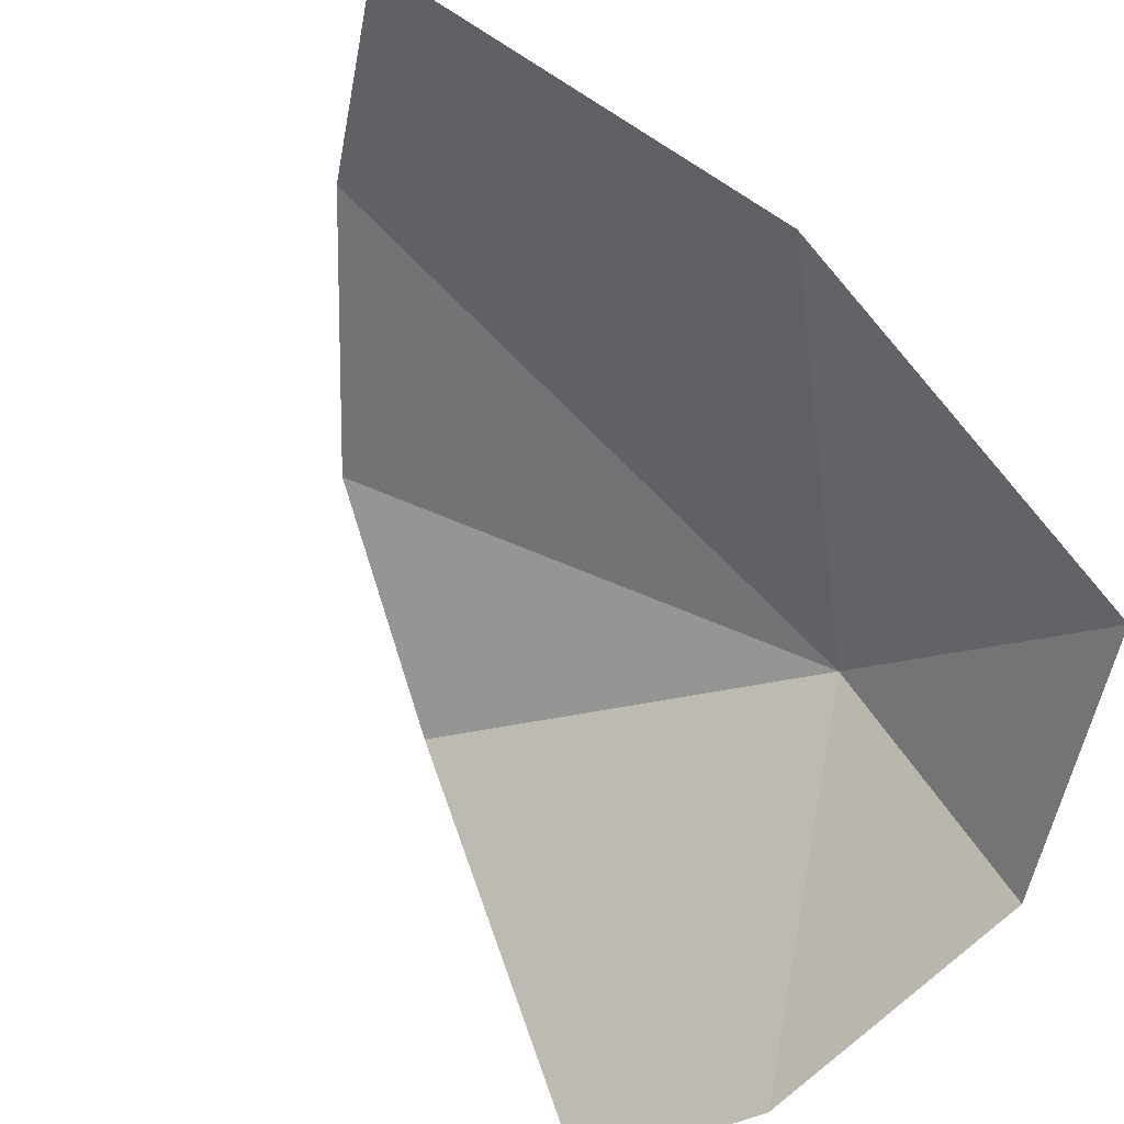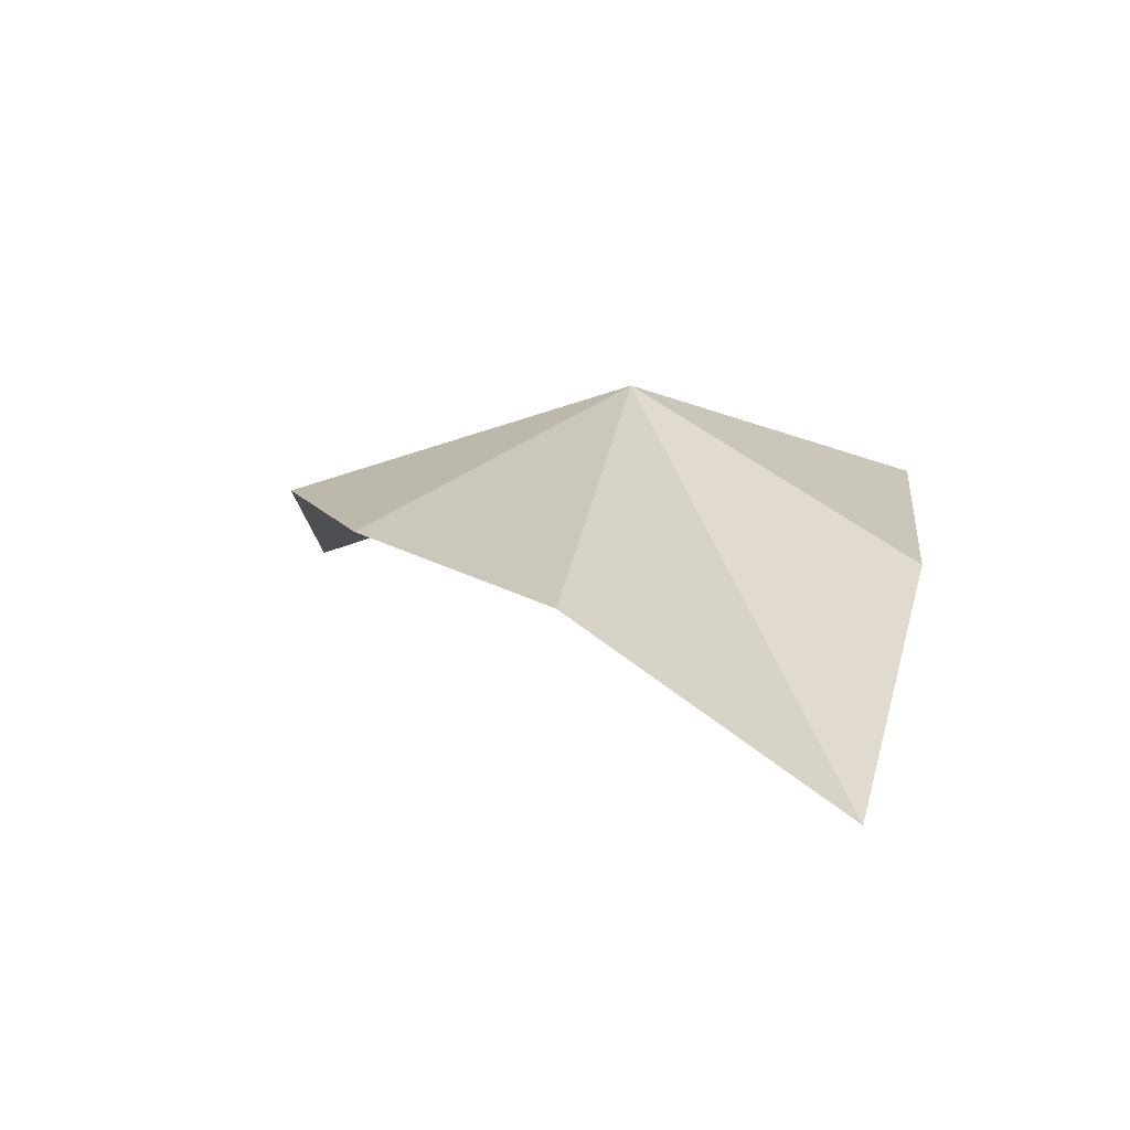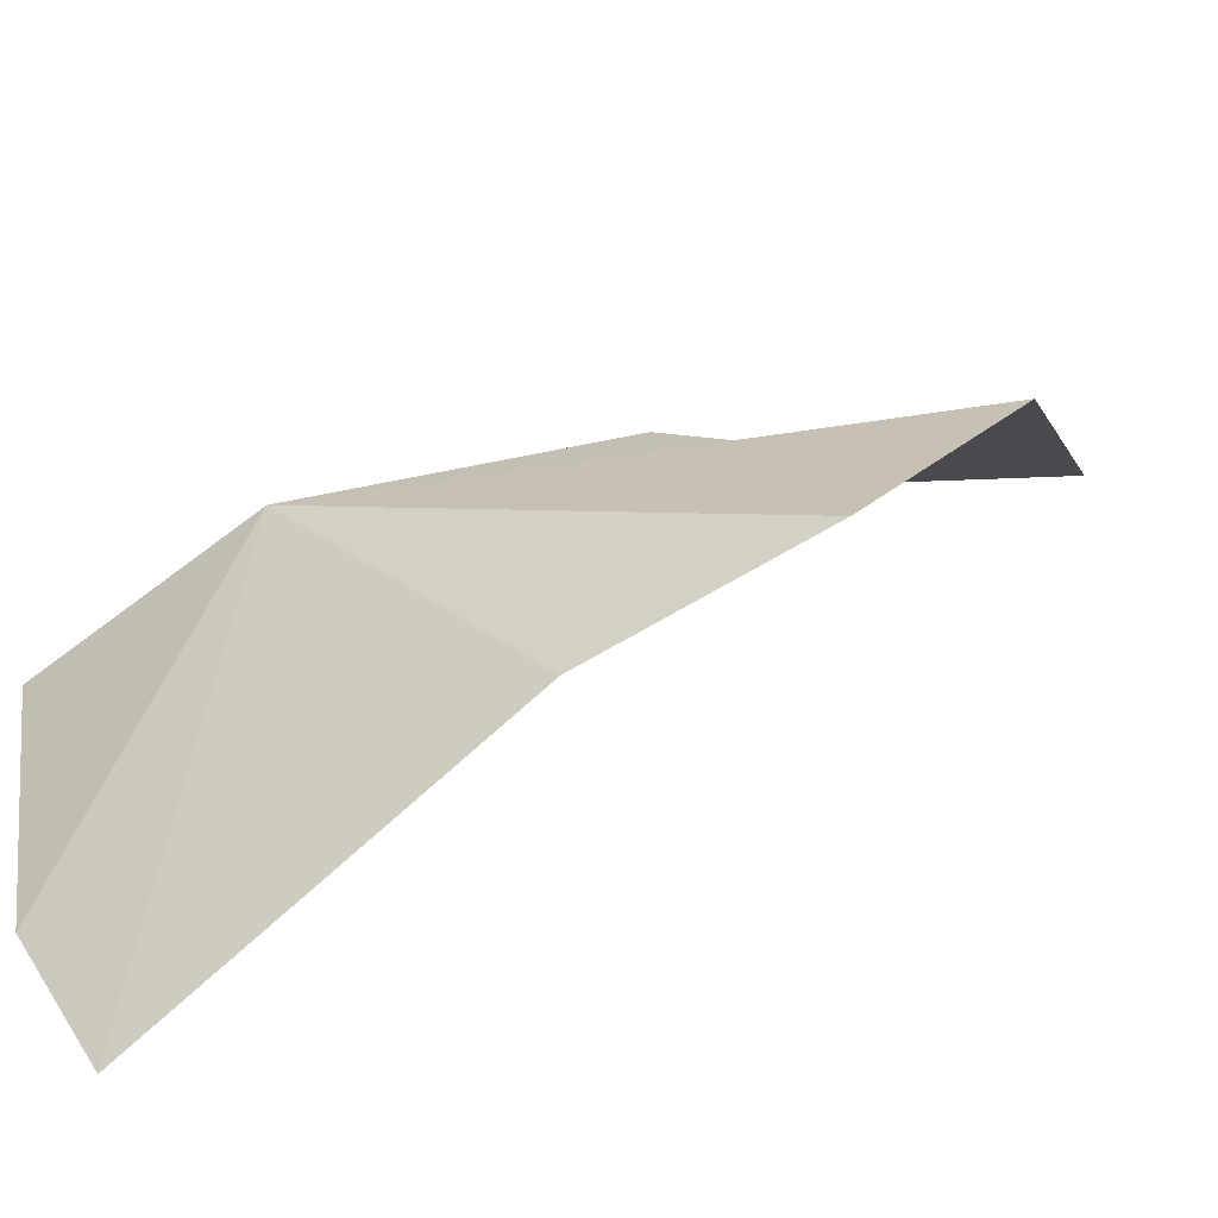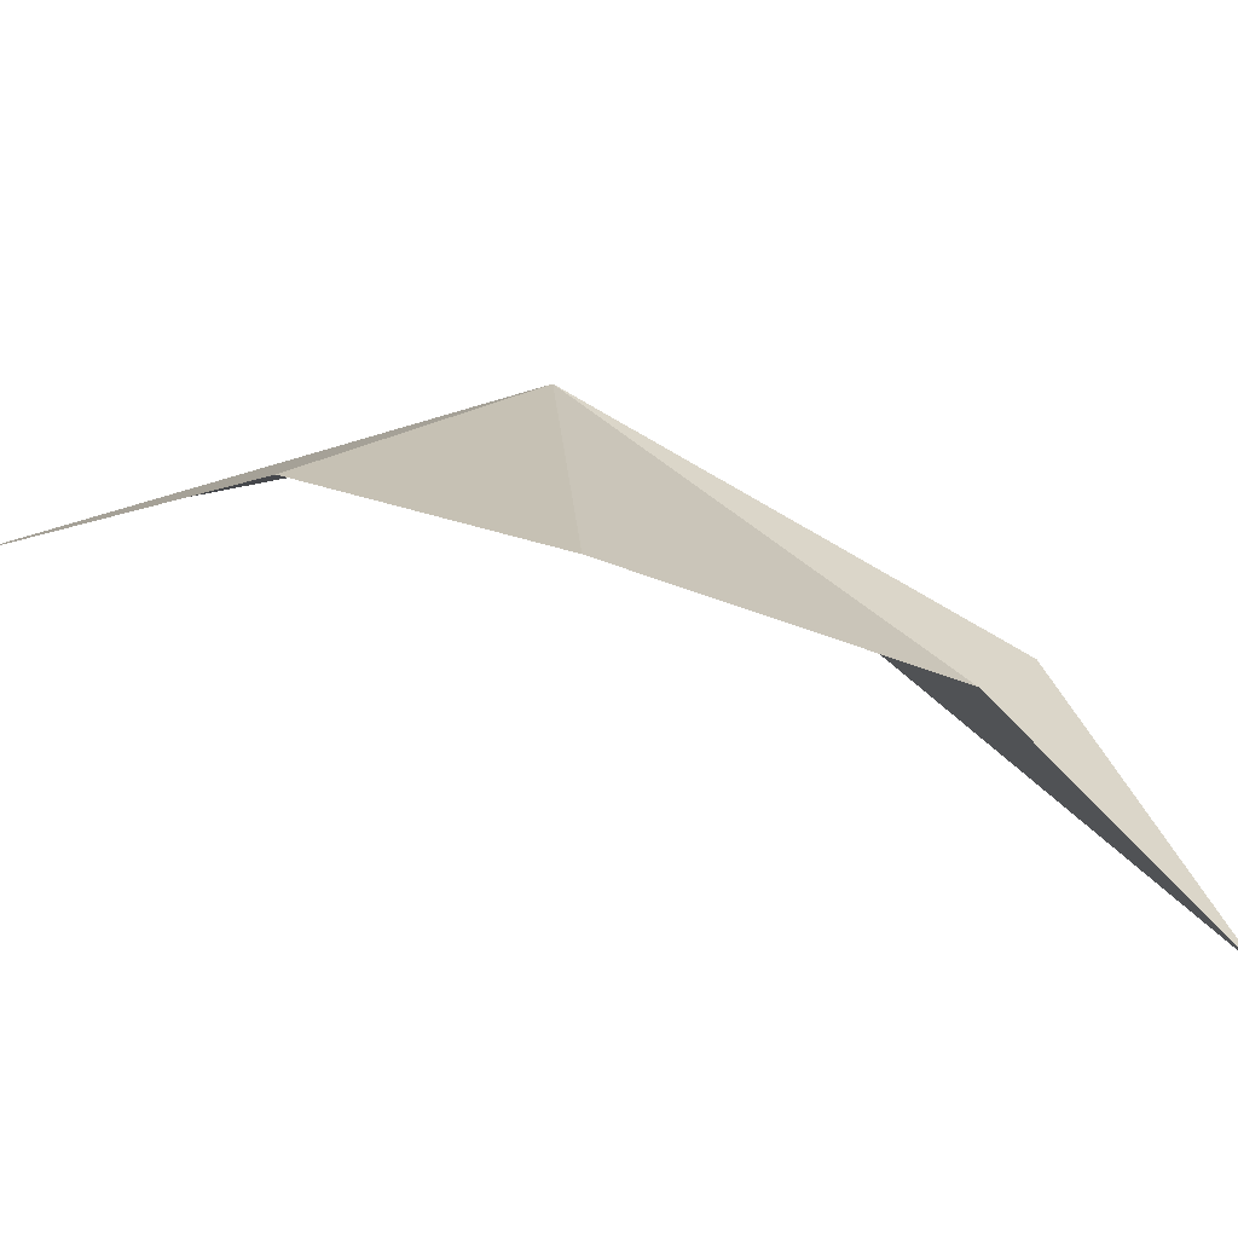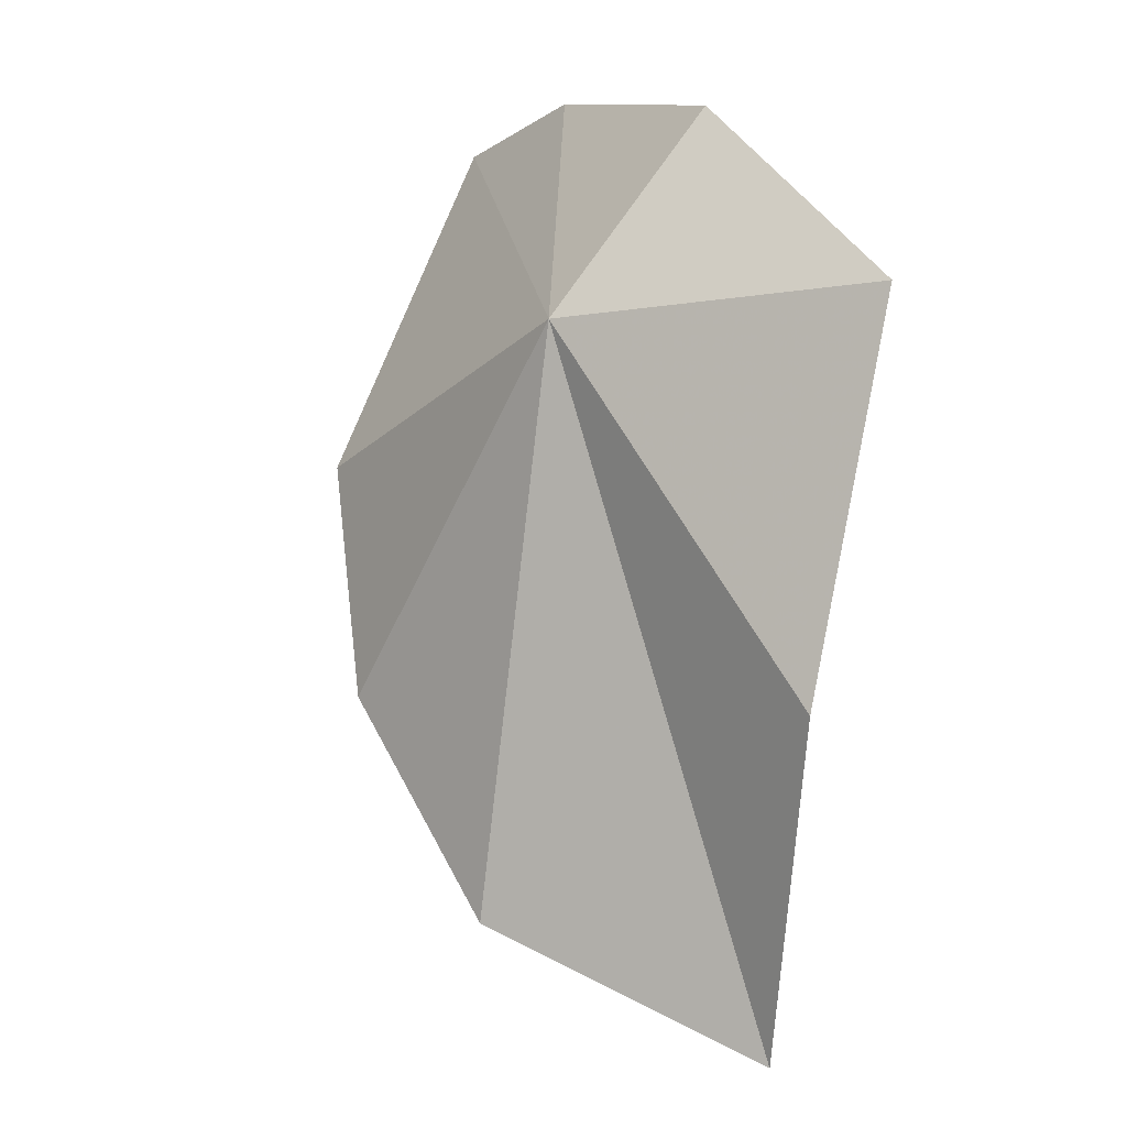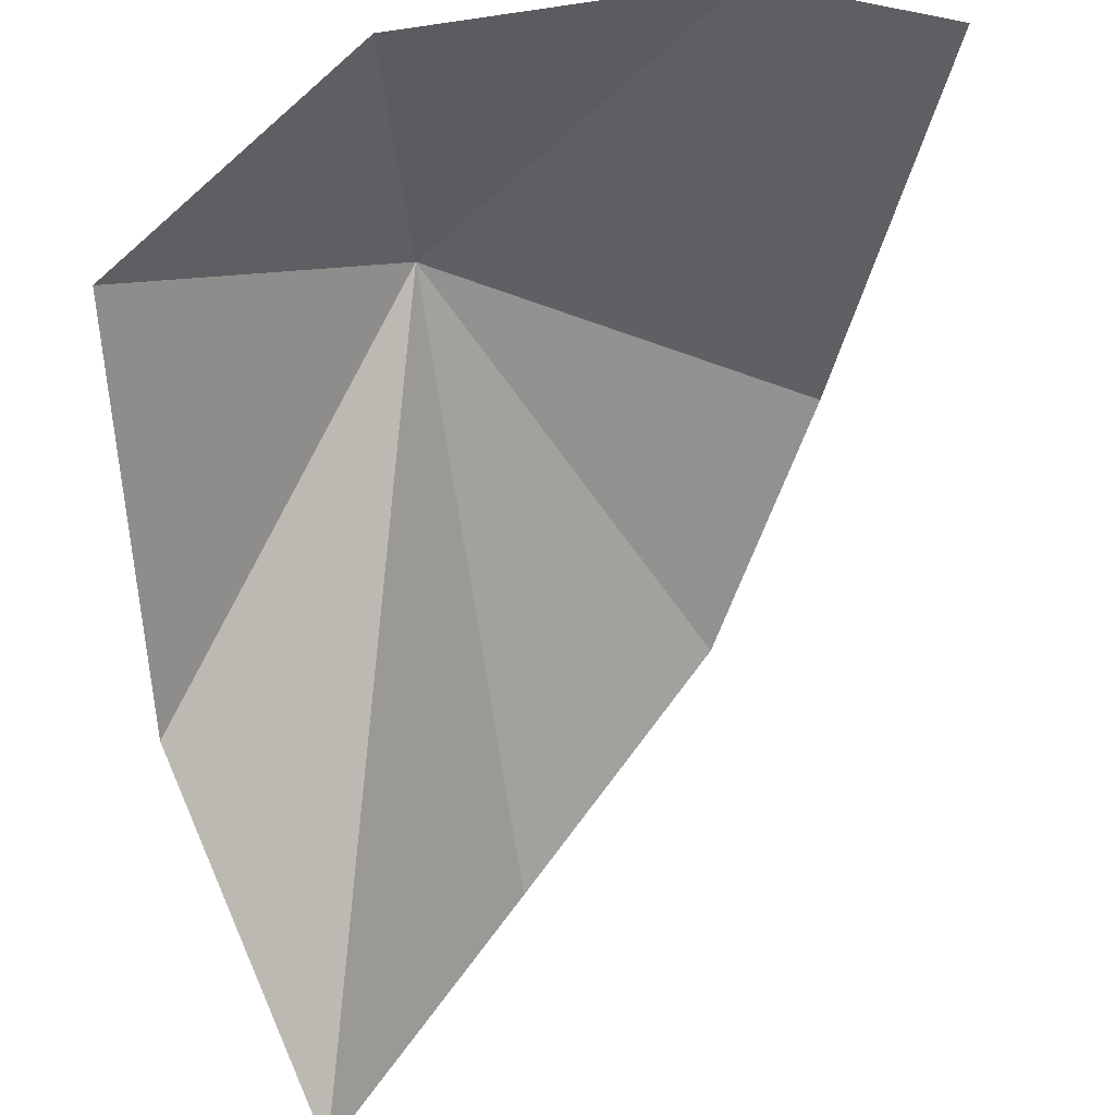
<metadata>
{"format":"obj","ext":"obj","renderer":"f3d","projection":"perspective","resolution":1024,"background":"white","views":[{"elev":-72.8,"azim":39.6,"up":"+Z"},{"elev":-65.7,"azim":25.7,"up":"+Y"},{"elev":41.6,"azim":-103.3,"up":"+Z"},{"elev":32.2,"azim":-35.8,"up":"+Z"},{"elev":5.1,"azim":66.8,"up":"+Y"},{"elev":-74.0,"azim":-177.8,"up":"+Z"}]}
</metadata>
<code>
v 0.9249 4.438 12.17
v 1.885 2.874 11.45
v 1.376 1.296 11.35
v 0.64 1.851 12.37
v 1.931 4.581 11.13
v 0.9866 5.331 11.48
v -0.582 3.765 12.6
v -1.034 5.263 11.74
v -0.2683 5.453 11.58
v -0.1379 2.747 12.66
f 1 3 2
f 1 4 3
f 1 5 6
f 1 2 5
f 1 8 7
f 1 9 8
f 1 6 9
f 1 10 4
f 1 7 10

</code>
